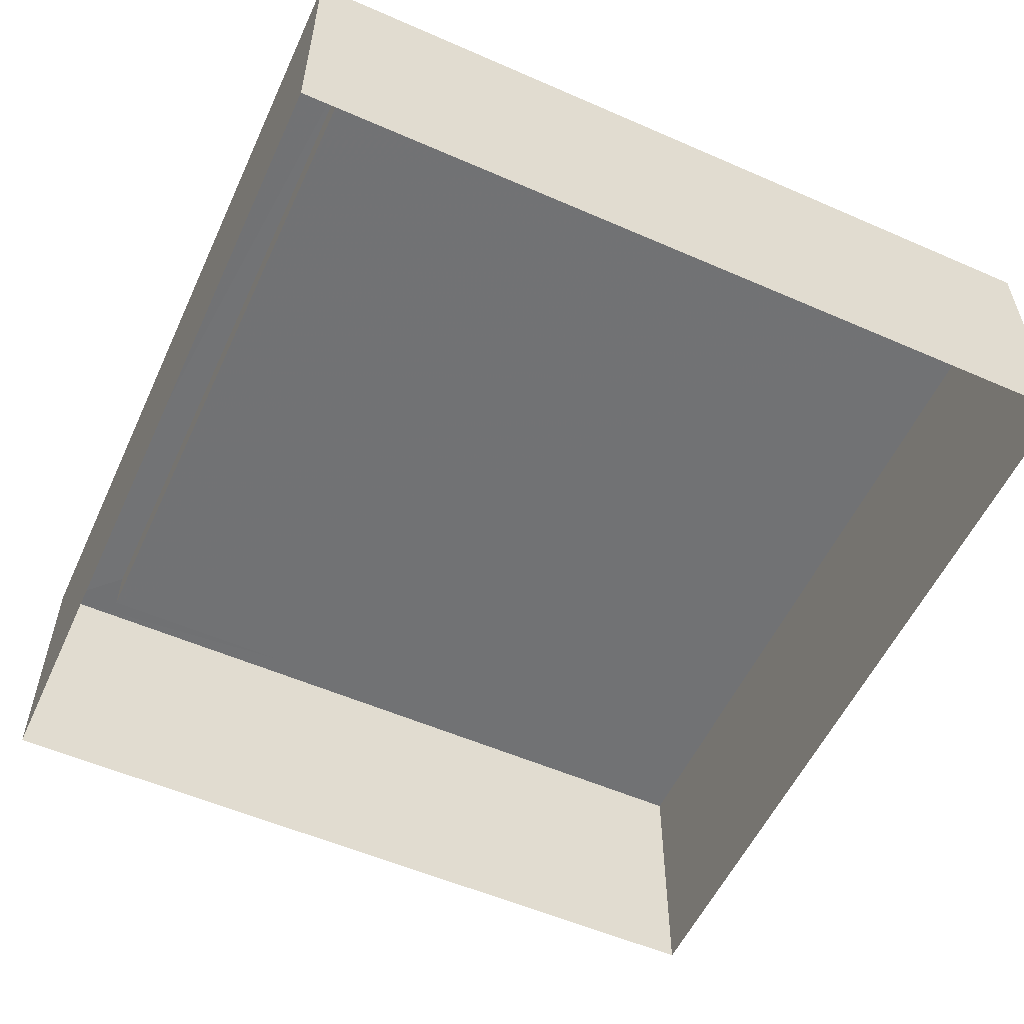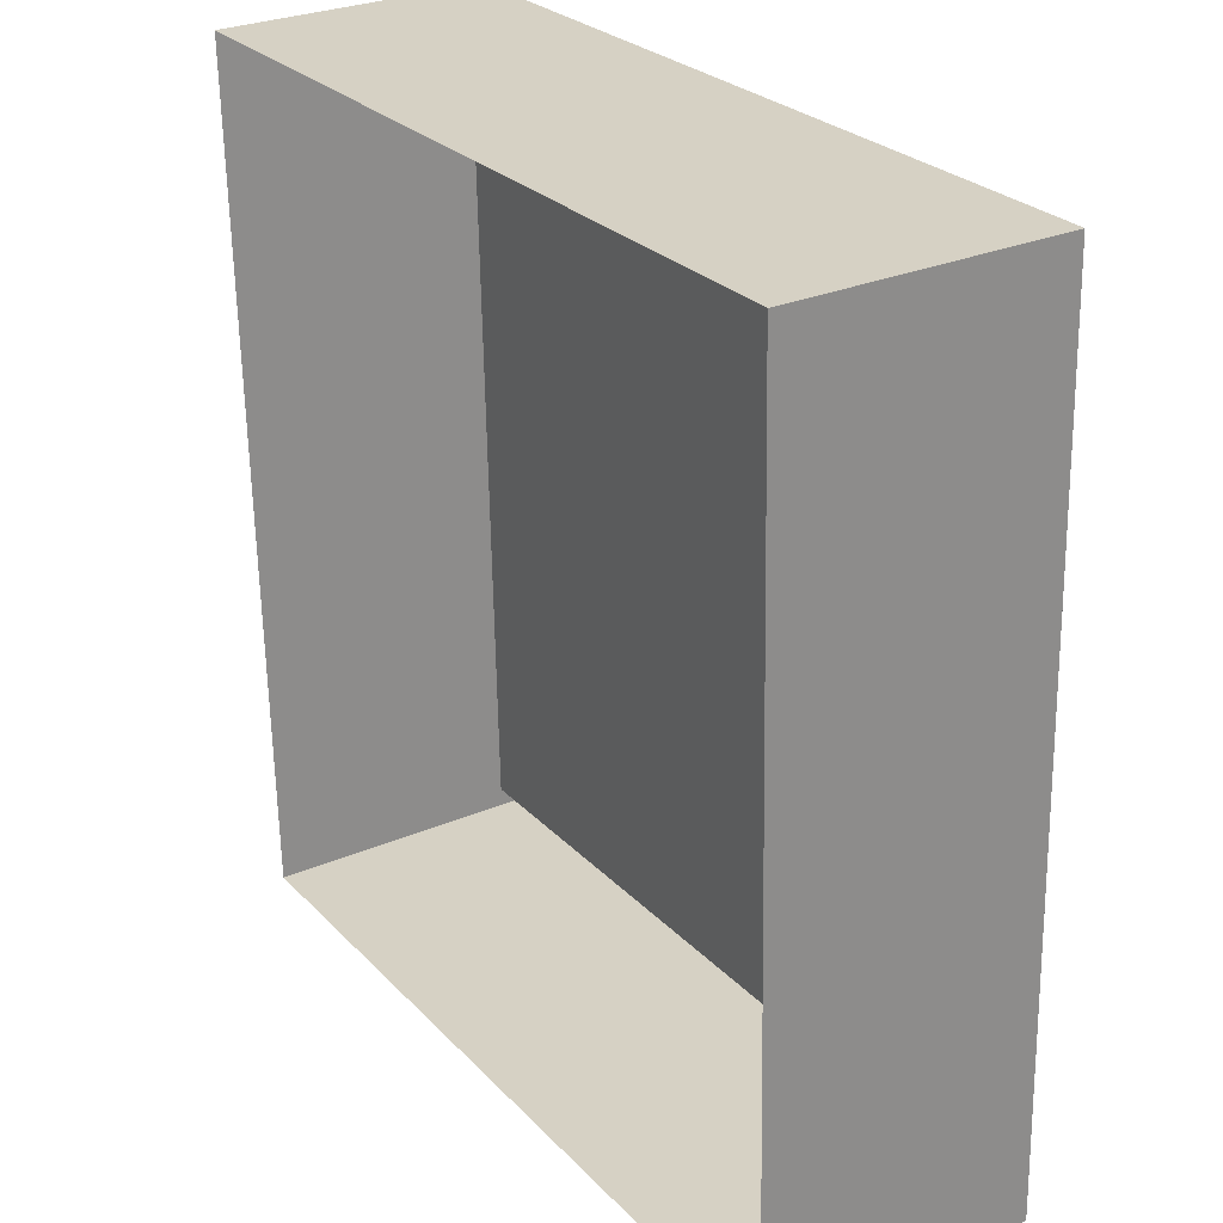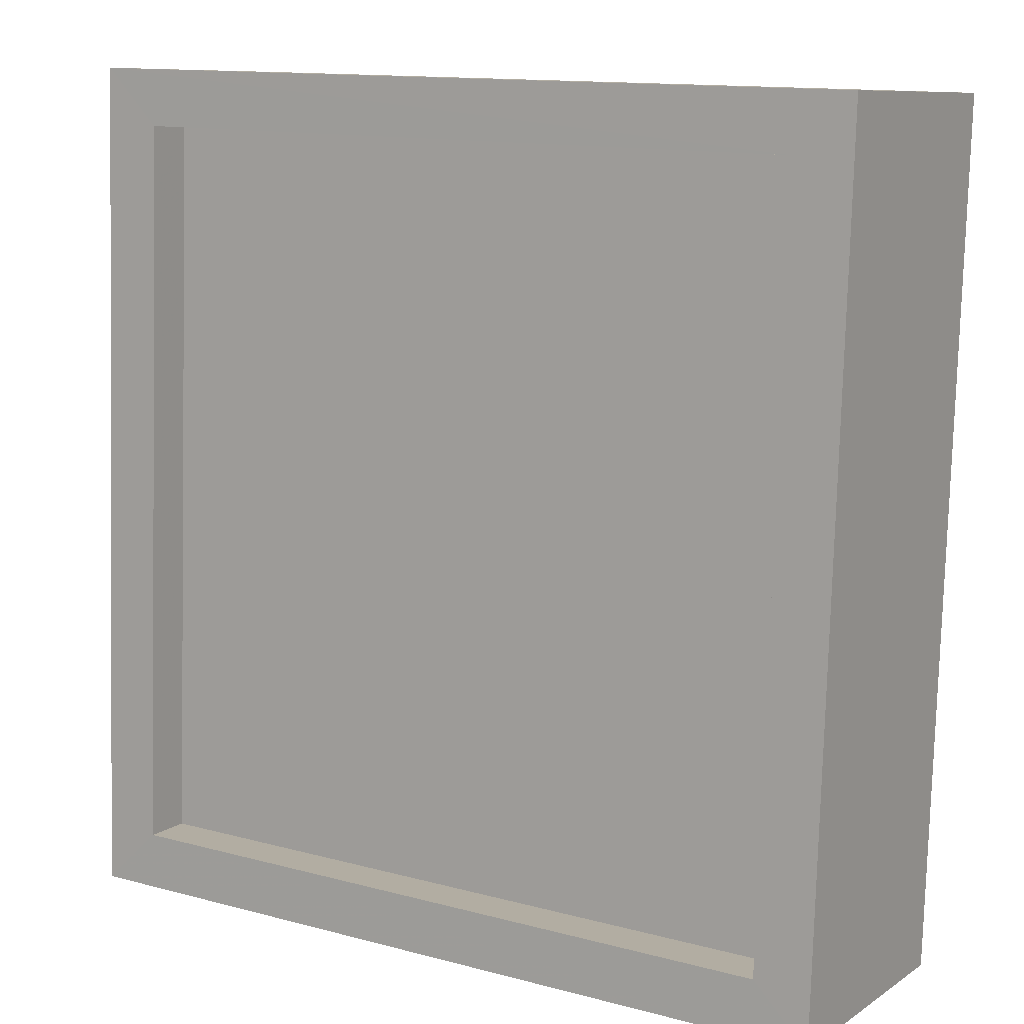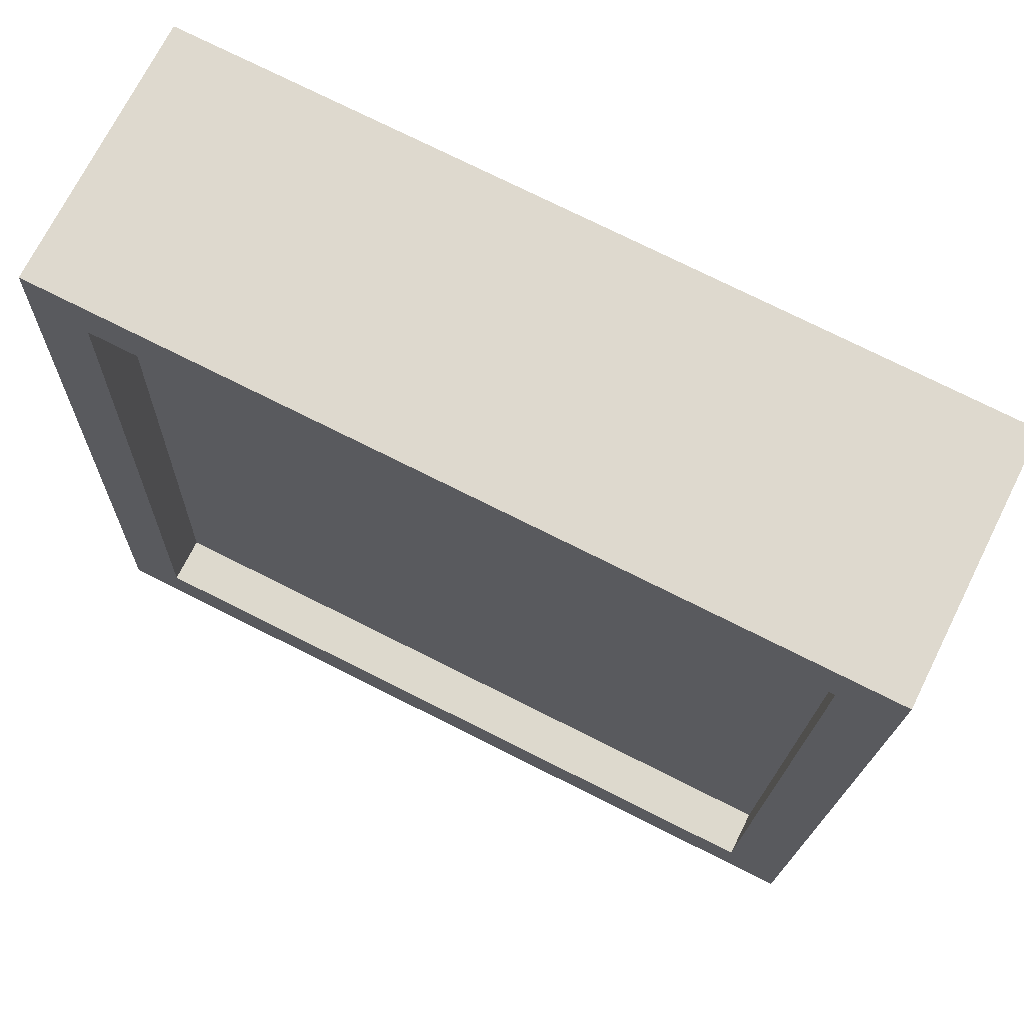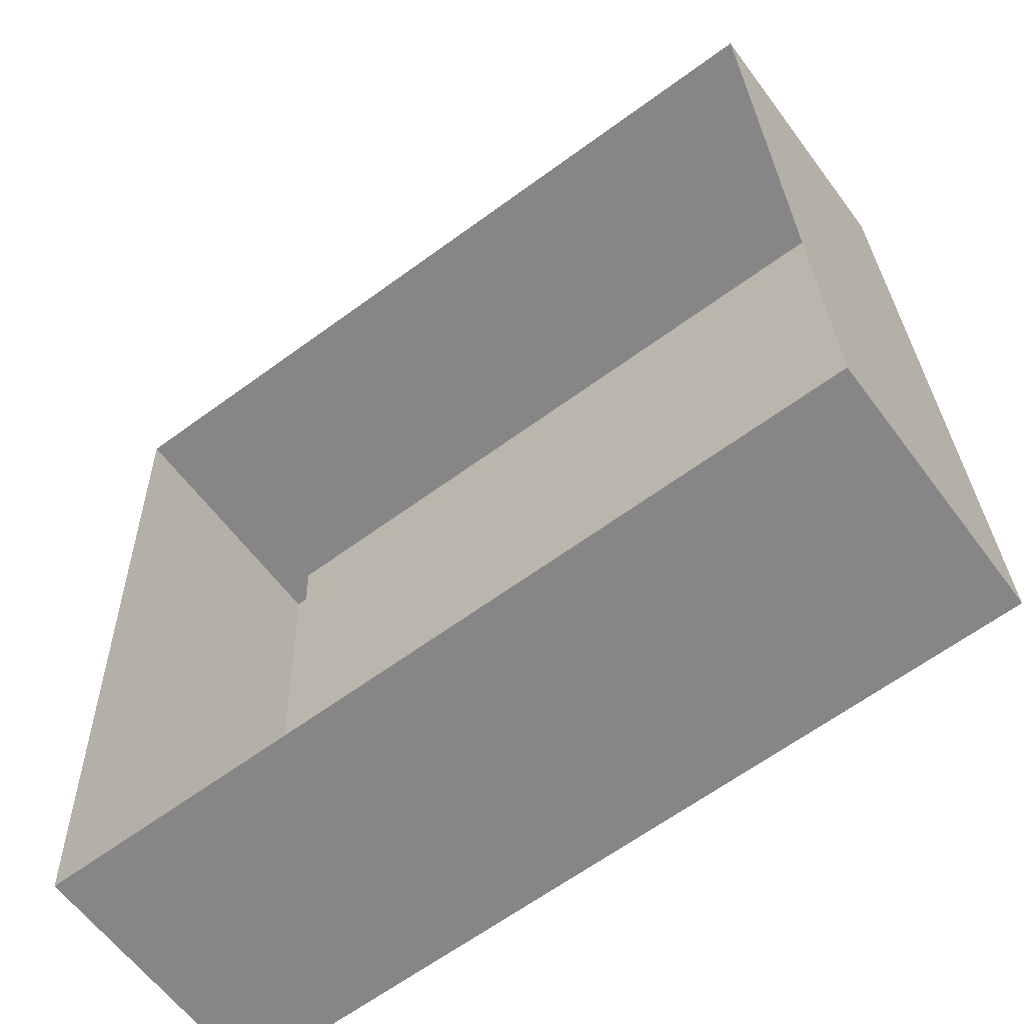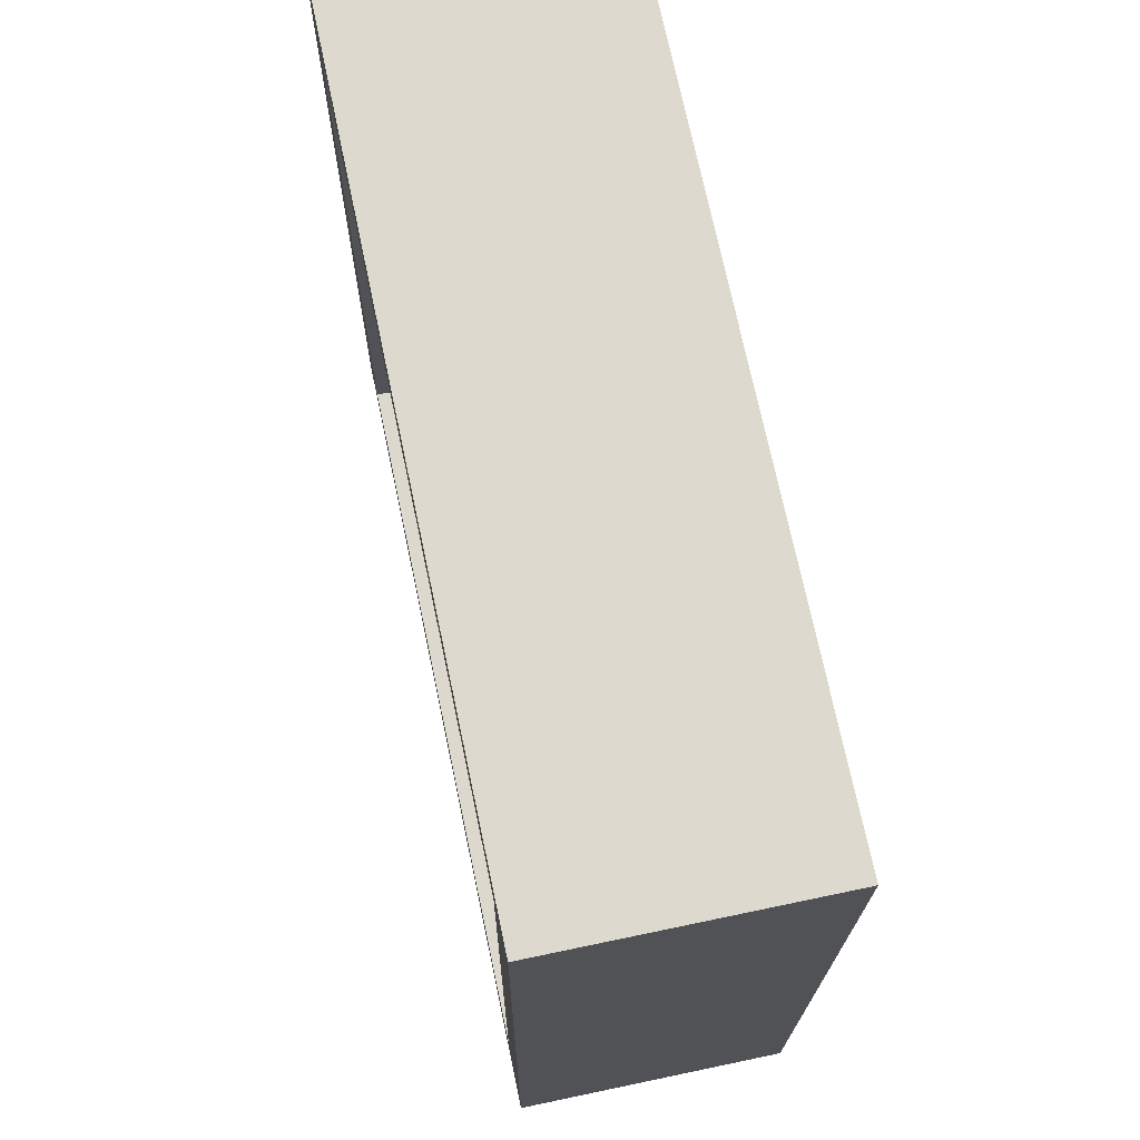
<metadata>
{"format":"obj","ext":"obj","renderer":"f3d","projection":"perspective","resolution":1024,"background":"white","views":[{"elev":-55.6,"azim":-26.5,"up":"+Z"},{"elev":28.4,"azim":-122.6,"up":"+Y"},{"elev":9.3,"azim":31.7,"up":"+Y"},{"elev":71.1,"azim":26.5,"up":"+Y"},{"elev":-61.0,"azim":-143.6,"up":"+Y"},{"elev":70.1,"azim":78.1,"up":"+Y"}]}
</metadata>
<code>
v -1.193e+04 -3.769e+04 15.3
v -1.193e+04 -3.769e+04 15.3
v -1.193e+04 -3.769e+04 15.3
v -1.193e+04 -3.769e+04 15.3
v -1.193e+04 -3.769e+04 16.45
v -1.193e+04 -3.769e+04 16.45
v -1.193e+04 -3.769e+04 16.45
v -1.193e+04 -3.769e+04 16.45
v -1.193e+04 -3.769e+04 16.7
v -1.193e+04 -3.769e+04 16.7
v -1.193e+04 -3.769e+04 16.7
v -1.193e+04 -3.769e+04 16.7
v -1.193e+04 -3.769e+04 16.7
v -1.193e+04 -3.769e+04 16.7
v -1.193e+04 -3.769e+04 16.7
v -1.193e+04 -3.769e+04 16.7
f 1 2 3
f 4 1 3
f 5 6 7
f 8 5 7
f 9 10 11
f 12 13 14
f 10 12 14
f 14 13 15
f 11 10 16
f 14 16 10
f 11 13 9
f 11 15 13
f 16 8 7
f 16 14 8
f 11 7 6
f 11 16 7
f 15 6 5
f 15 11 6
f 15 5 8
f 14 15 8
f 10 4 3
f 10 9 4
f 13 1 4
f 9 13 4
f 12 2 1
f 13 12 1
f 12 3 2
f 12 10 3

</code>
